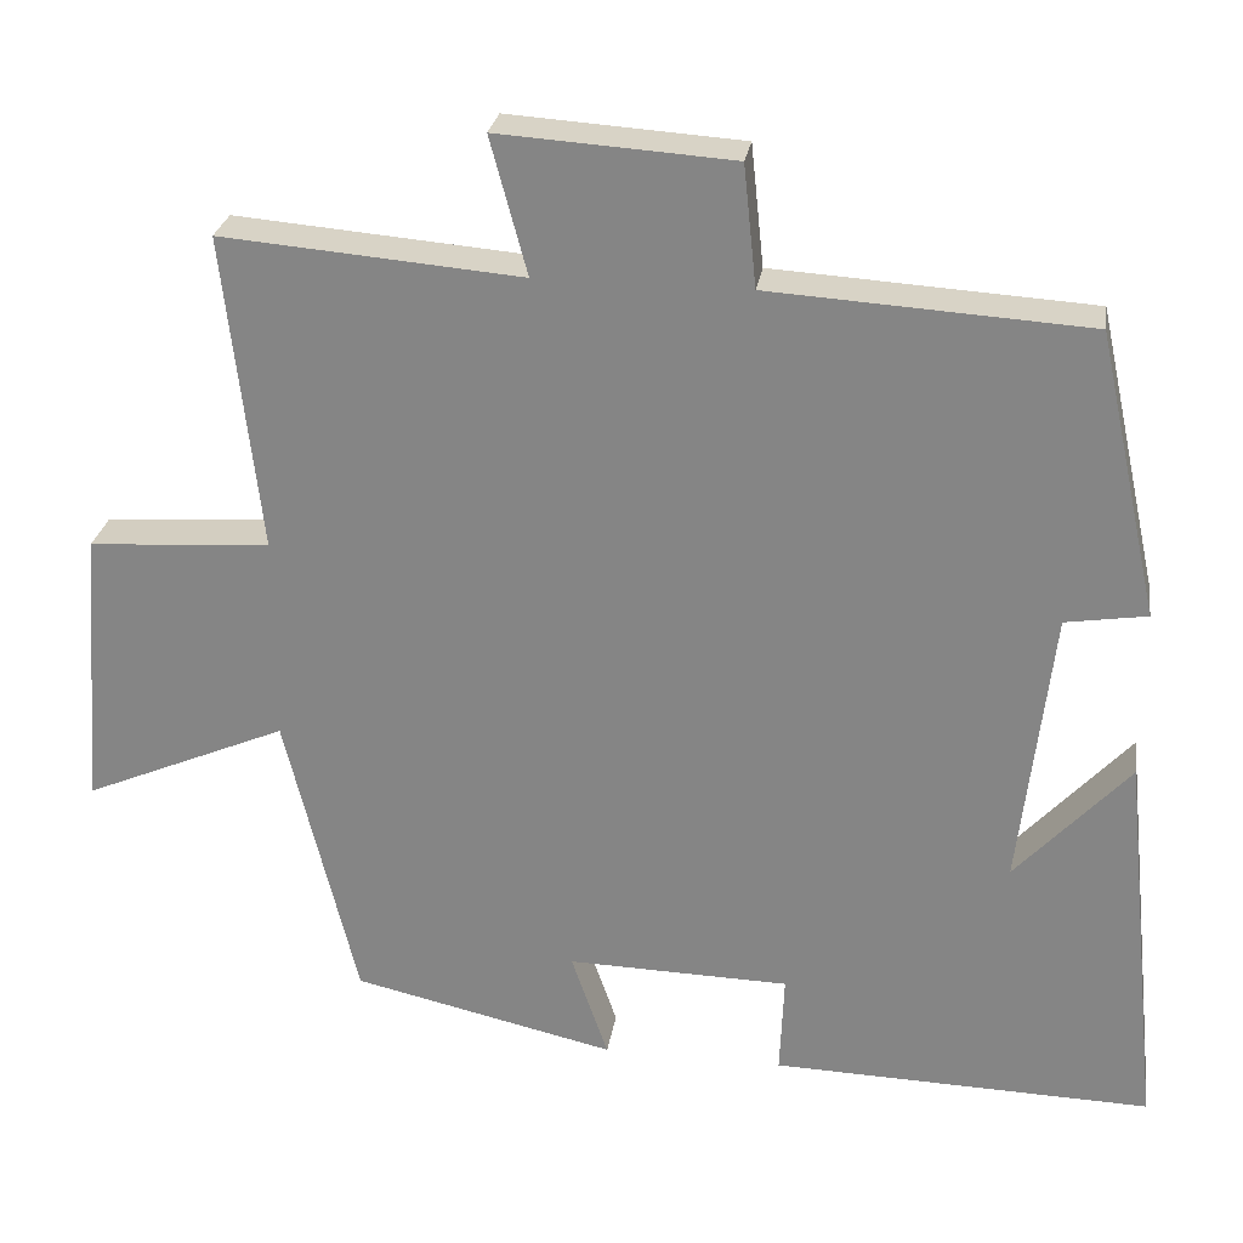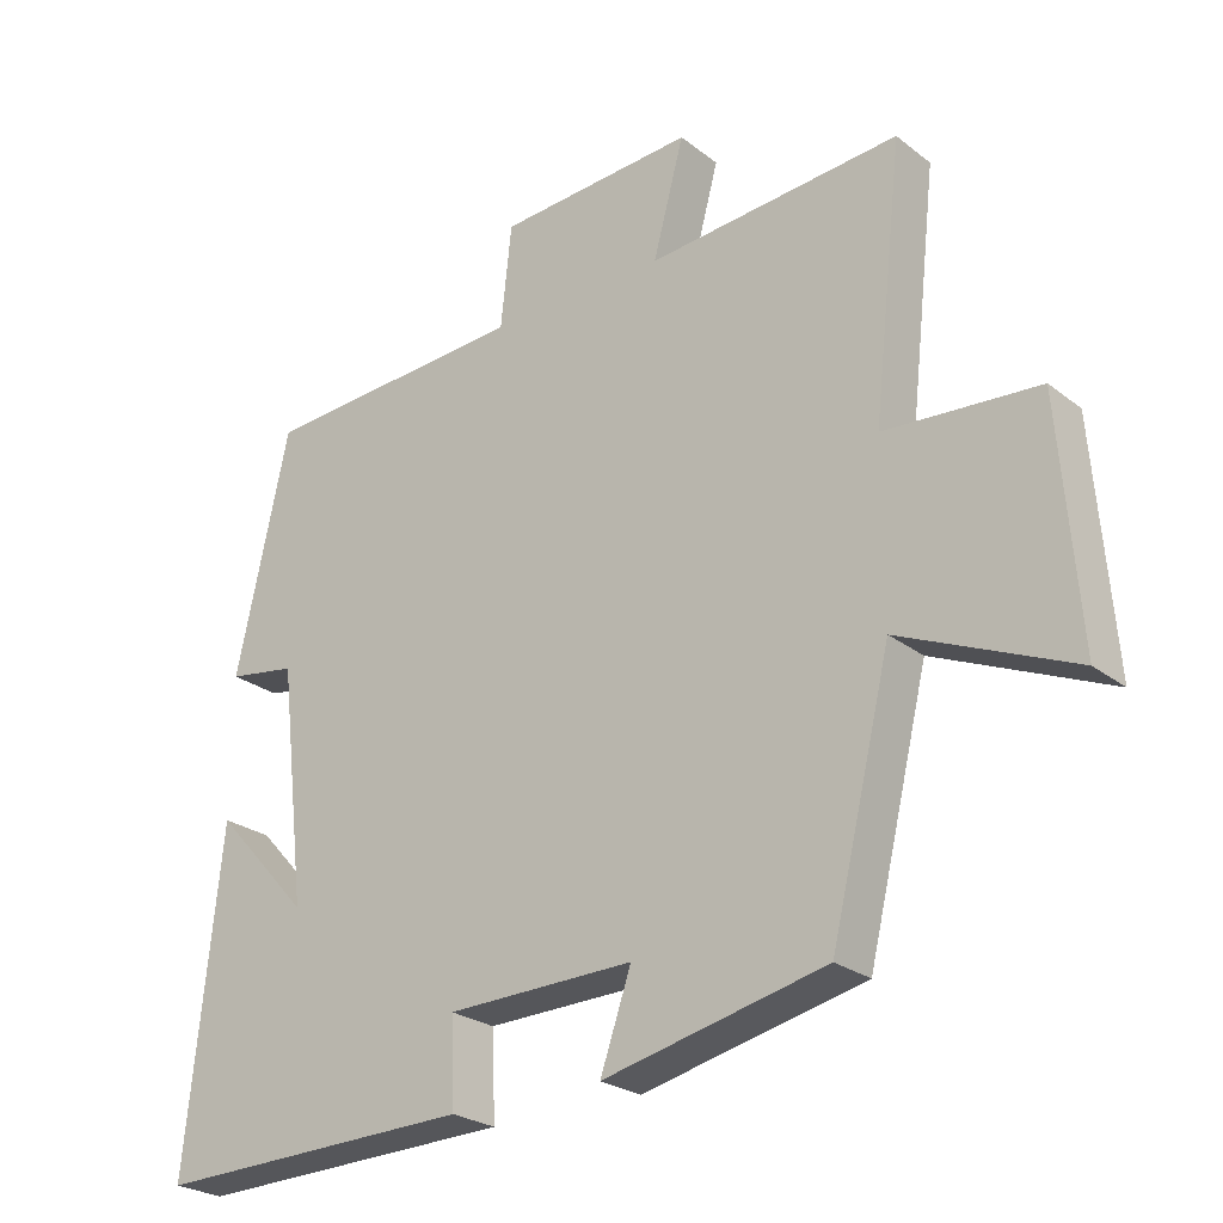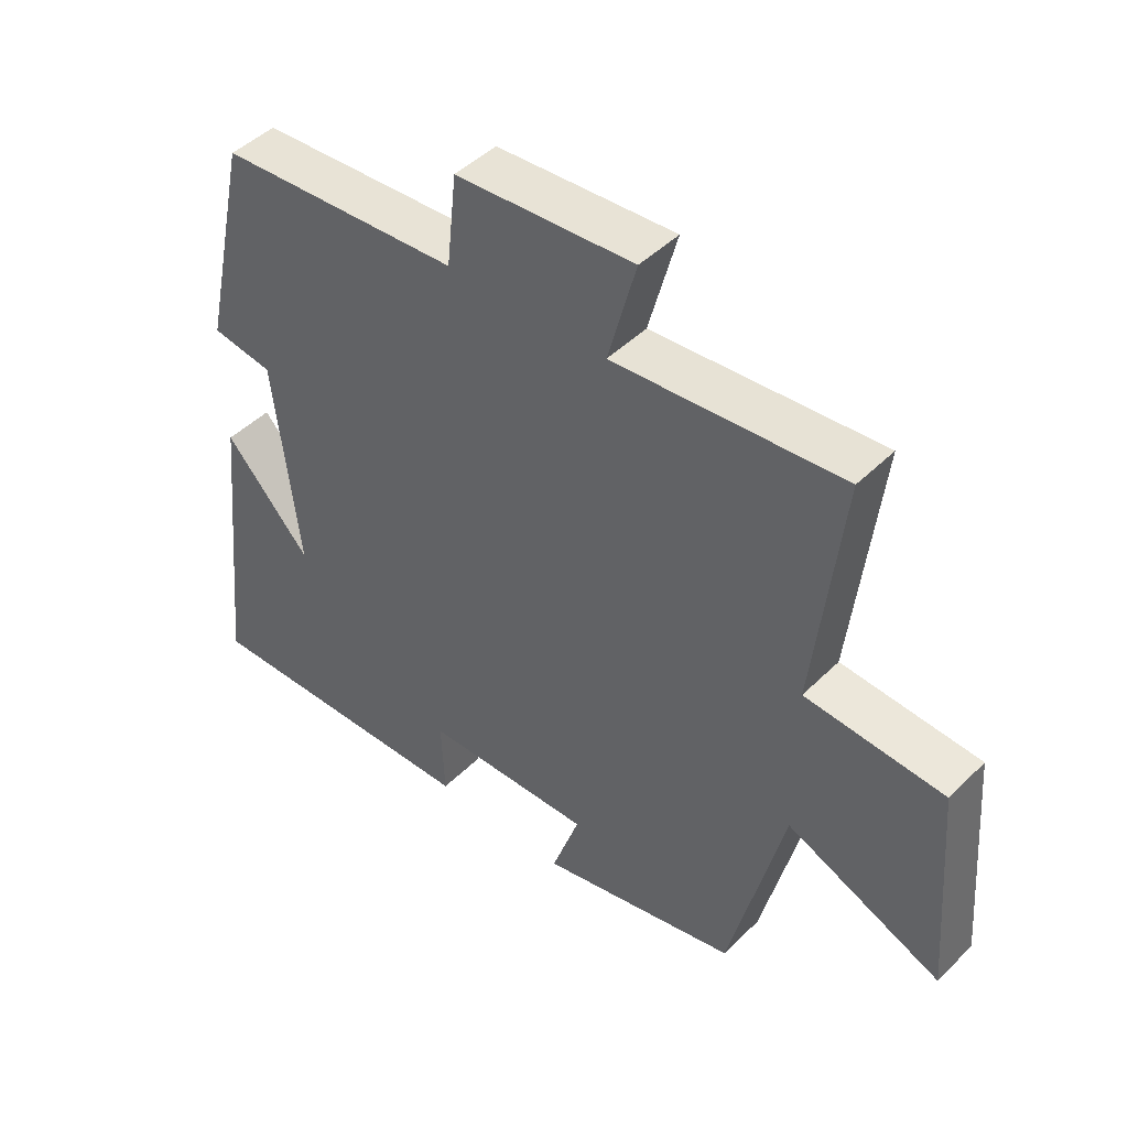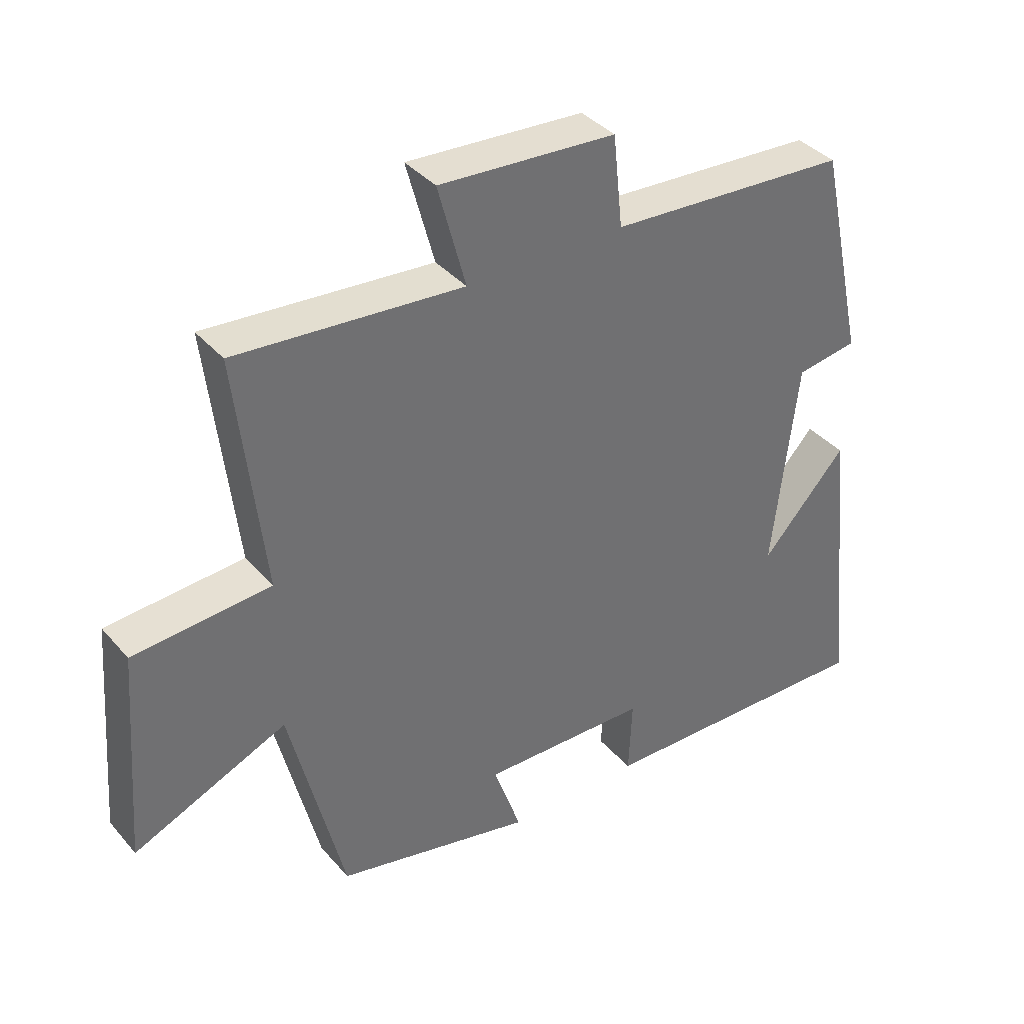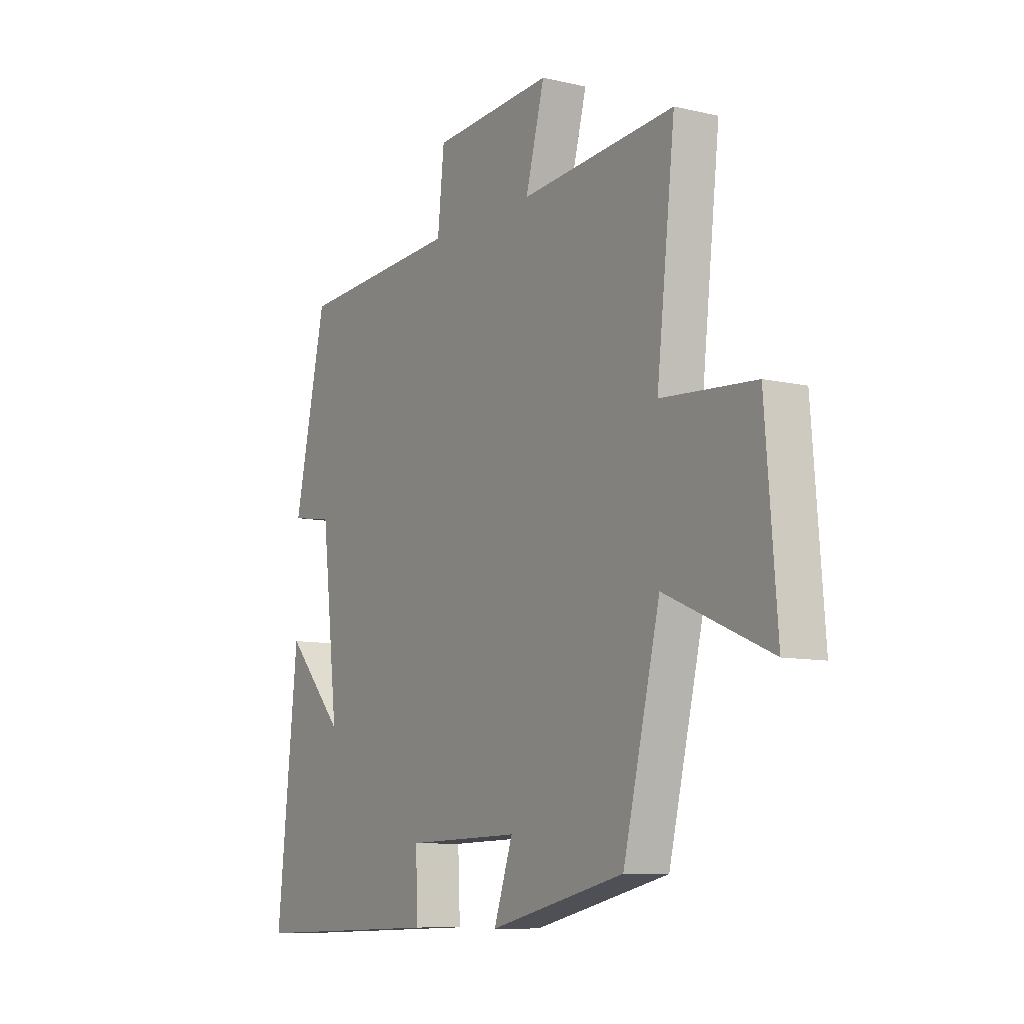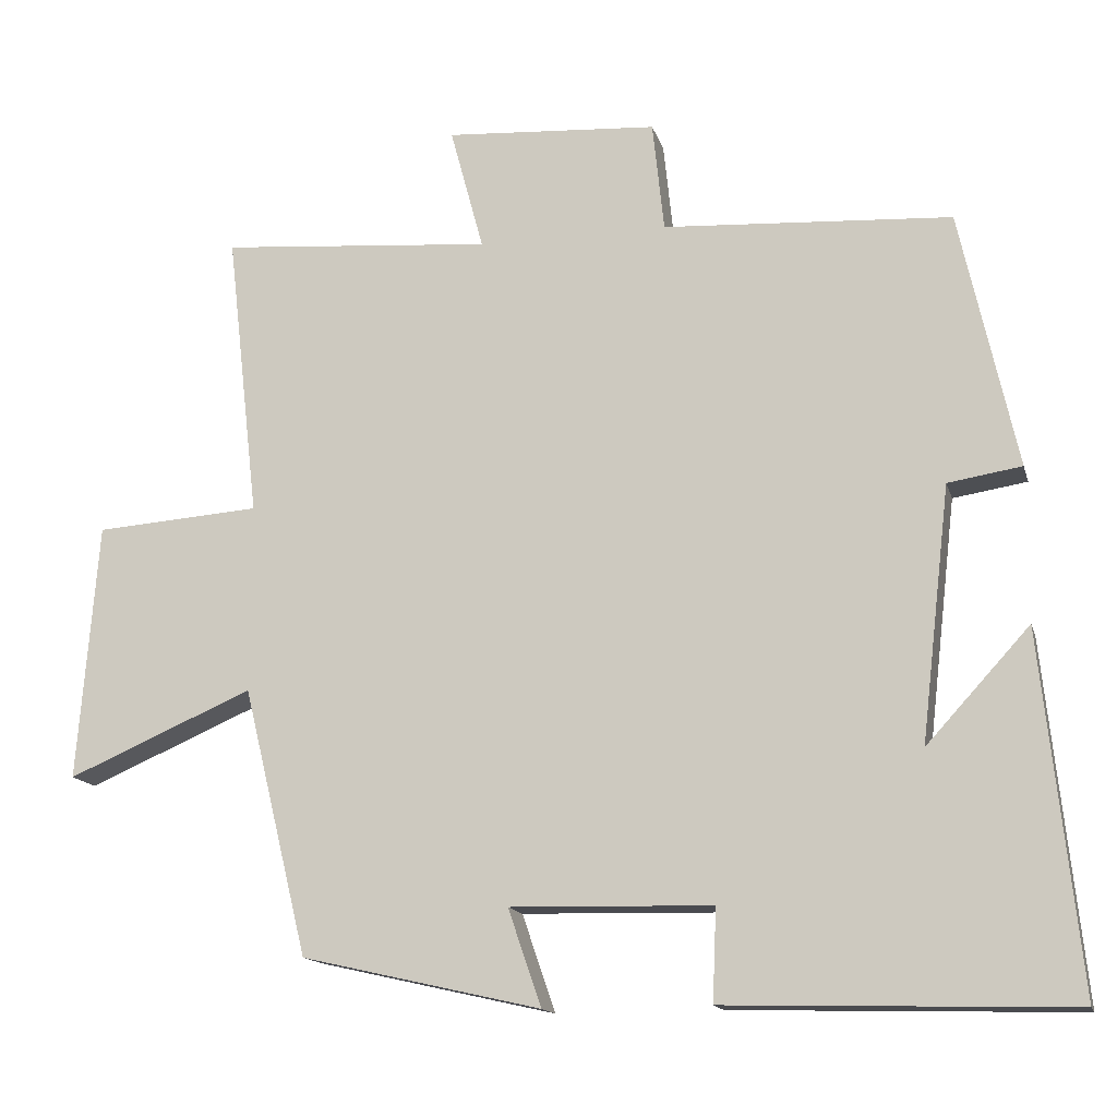
<metadata>
{"format":"obj","ext":"obj","renderer":"f3d","projection":"perspective","resolution":1024,"background":"white","views":[{"elev":26.8,"azim":8.8,"up":"+Z"},{"elev":-25.1,"azim":-141.0,"up":"+Z"},{"elev":45.9,"azim":-138.2,"up":"+Z"},{"elev":37.8,"azim":-35.7,"up":"+Z"},{"elev":-9.3,"azim":-121.7,"up":"+Z"},{"elev":-14.7,"azim":14.1,"up":"+Z"}]}
</metadata>
<code>
v -0.416 0.07 -0.43
v -0.5 0.07 -0.085
v -0.739 0.07 -0.188
v -0.713 0.07 0.144
v -0.5 0.07 0.159
v -0.542 0.07 0.529
v -0.191 0.07 0.5
v -0.234 0.07 0.66
v 0.04 0.07 0.642
v 0.055 0.07 0.5
v 0.427 0.07 0.477
v 0.5 0.07 0.144
v 0.405 0.07 0.129
v 0.367 0.07 -0.199
v 0.5 0.07 -0.054
v 0.548 0.07 -0.512
v 0.104 0.07 -0.5
v 0.109 0.07 -0.381
v -0.151 0.07 -0.375
v -0.108 0.07 -0.5
v -0.416 0 -0.43
v -0.5 0 -0.085
v -0.739 0 -0.188
v -0.713 0 0.144
v -0.5 0 0.159
v -0.542 0 0.529
v -0.191 0 0.5
v -0.234 0 0.66
v 0.04 0 0.642
v 0.055 0 0.5
v 0.427 0 0.477
v 0.5 0 0.144
v 0.405 0 0.129
v 0.367 0 -0.199
v 0.5 0 -0.054
v 0.548 0 -0.512
v 0.104 0 -0.5
v 0.109 0 -0.381
v -0.151 0 -0.375
v -0.108 0 -0.5
f 19 20 1 2
f 18 19 2
f 16 17 18
f 16 18 2
f 14 15 16
f 14 16 2
f 13 14 2
f 10 11 12 13
f 10 13 2
f 7 8 9 10
f 7 10 2 3
f 5 6 7
f 5 7 3
f 3 4 5
f 22 21 40 39
f 22 39 38
f 38 37 36
f 22 38 36
f 36 35 34
f 22 36 34
f 22 34 33
f 33 32 31 30
f 22 33 30
f 30 29 28 27
f 23 22 30 27
f 27 26 25
f 23 27 25
f 25 24 23
f 1 21 22 2
f 2 22 23 3
f 3 23 24 4
f 4 24 25 5
f 5 25 26 6
f 6 26 27 7
f 7 27 28 8
f 8 28 29 9
f 9 29 30 10
f 10 30 31 11
f 11 31 32 12
f 12 32 33 13
f 13 33 34 14
f 14 34 35 15
f 15 35 36 16
f 16 36 37 17
f 17 37 38 18
f 18 38 39 19
f 19 39 40 20
f 20 40 21 1

</code>
